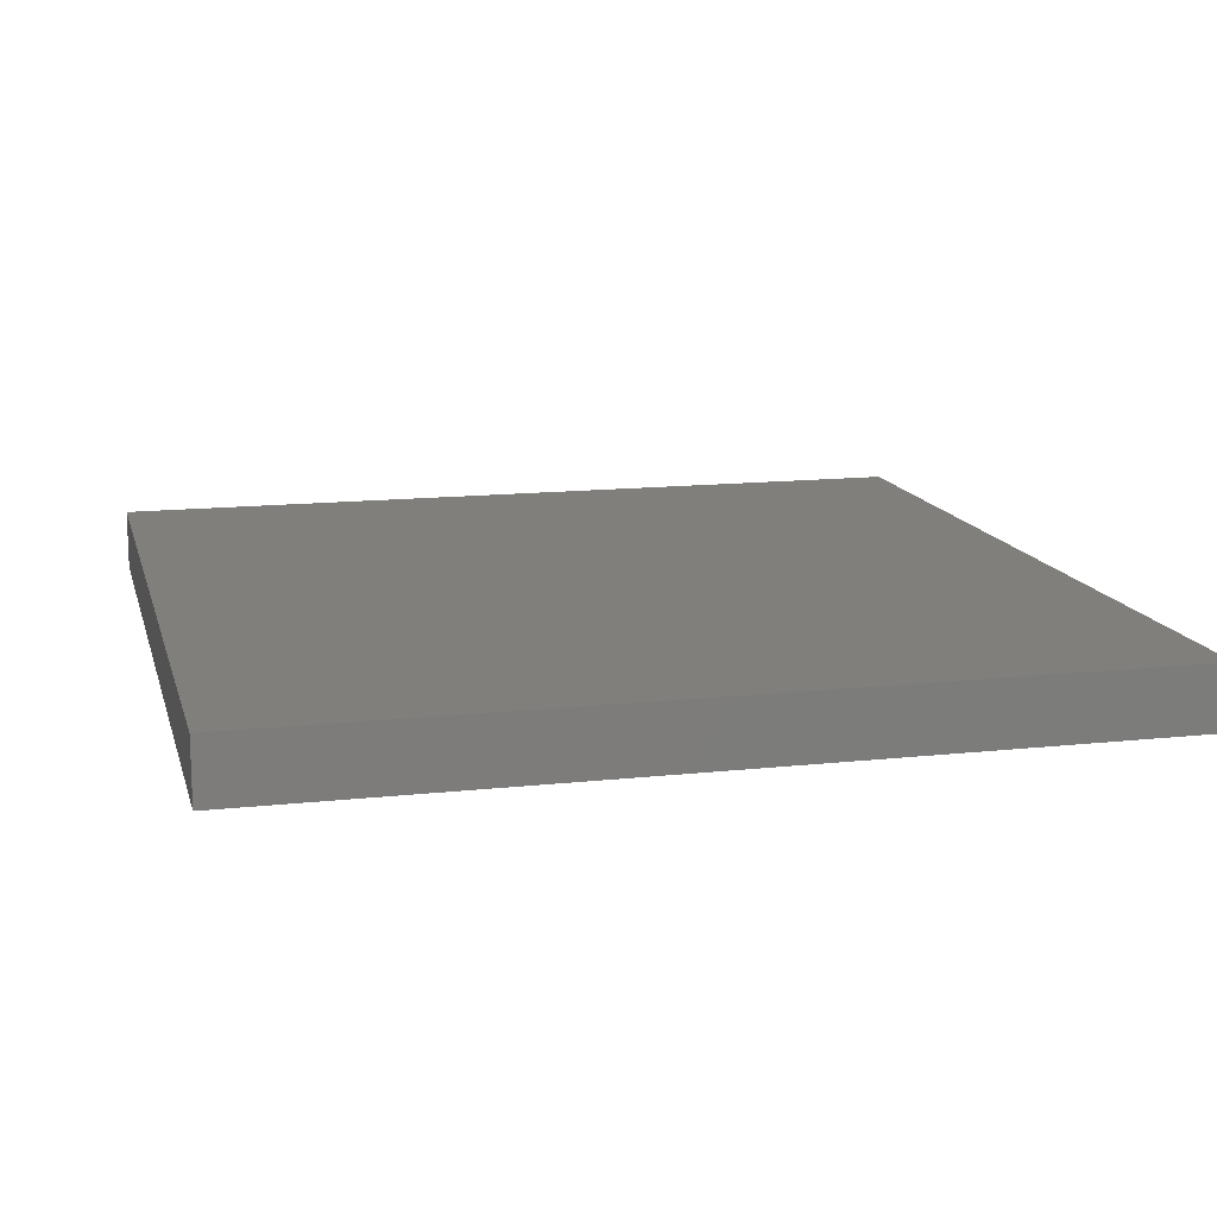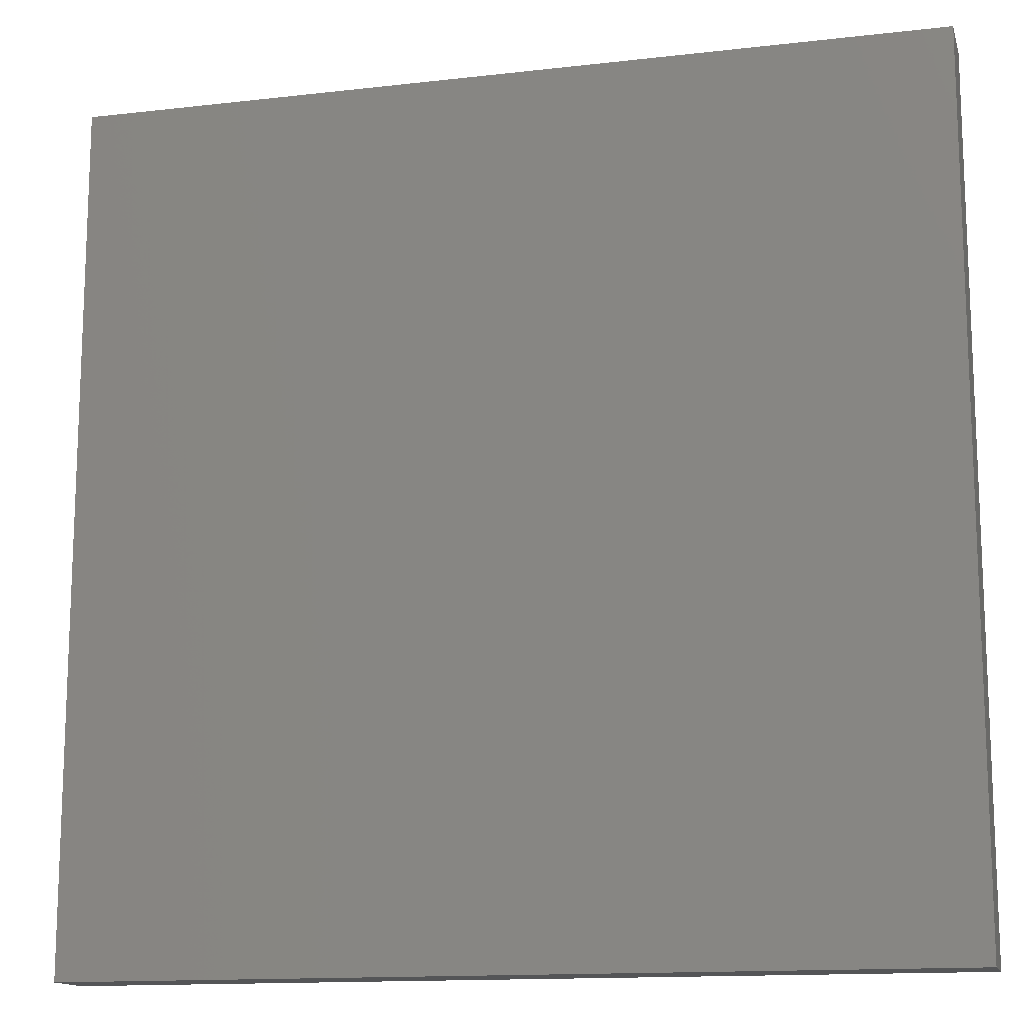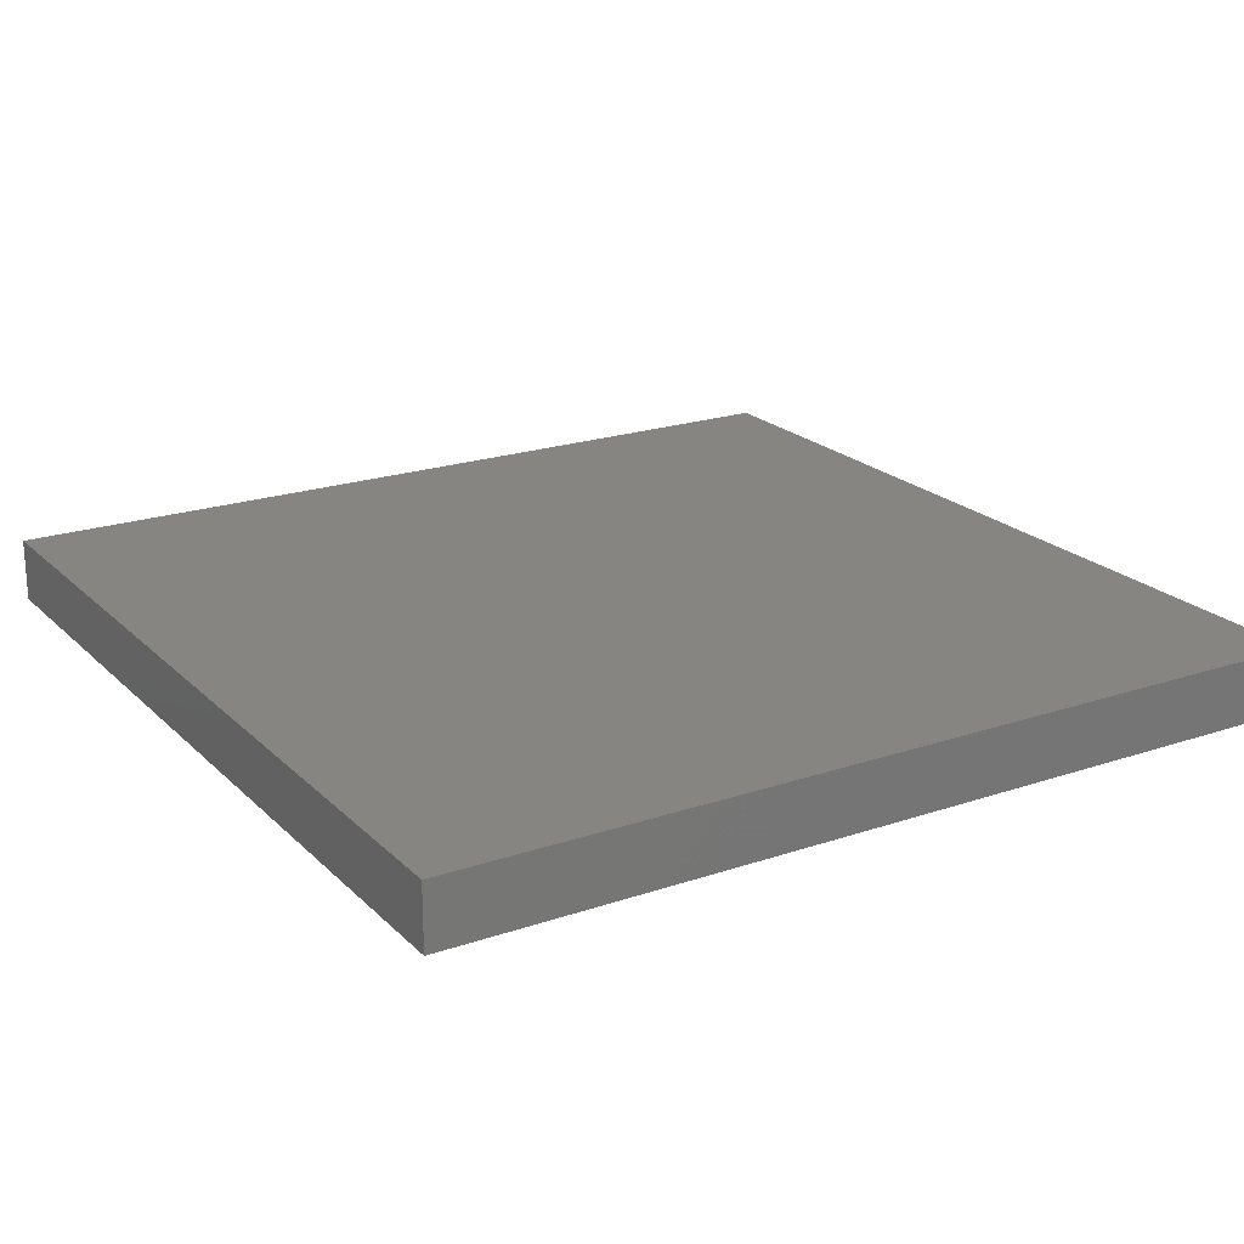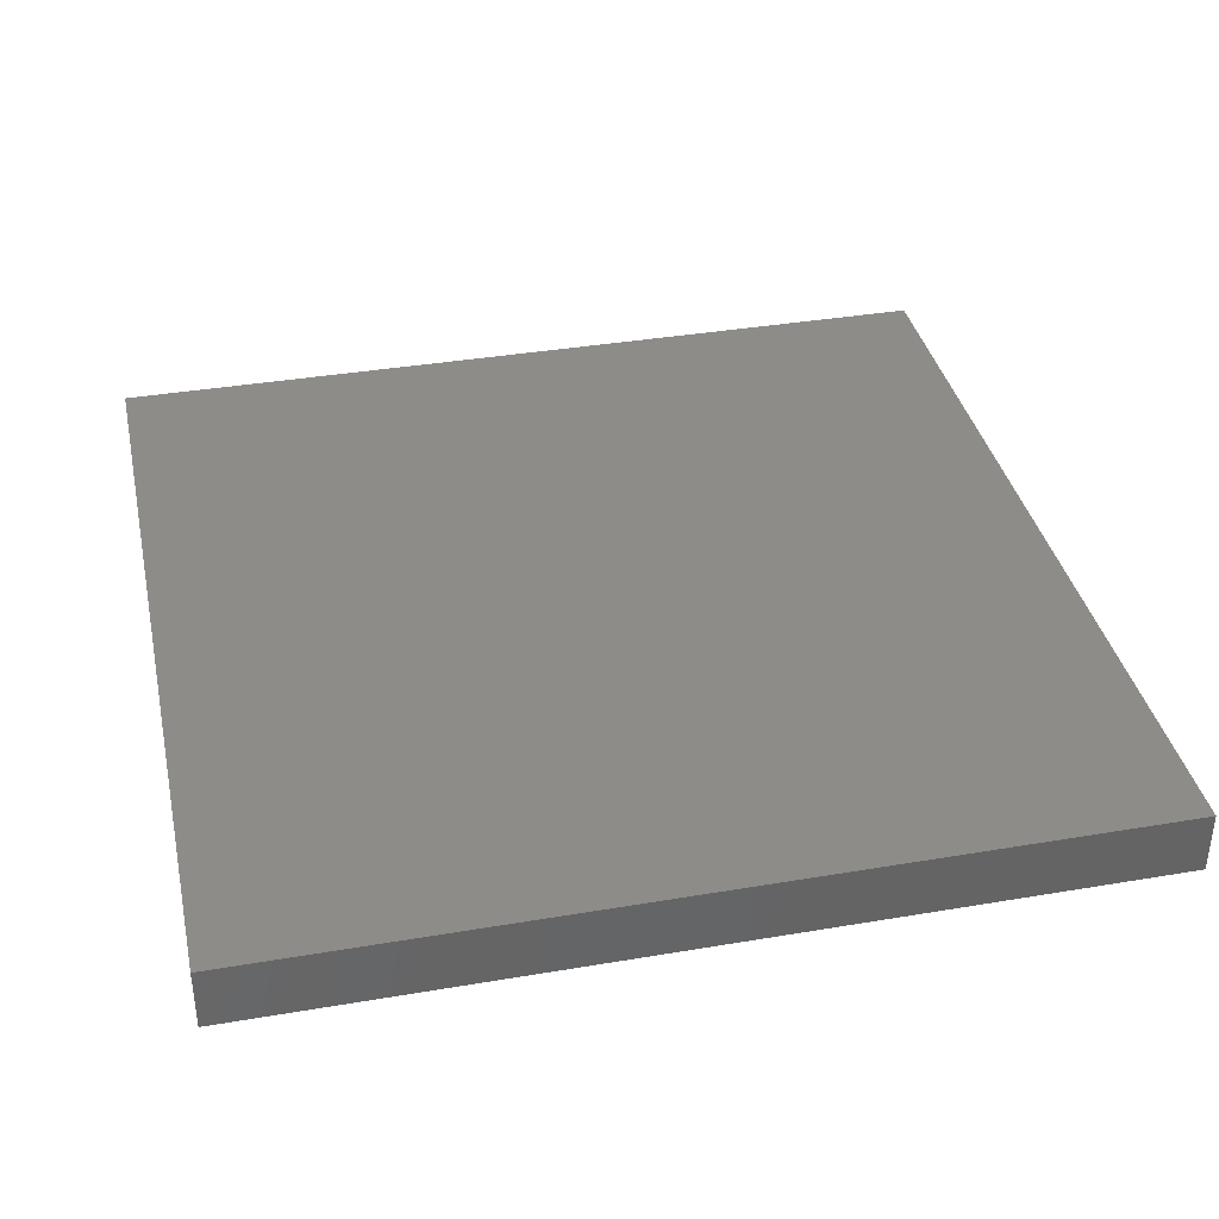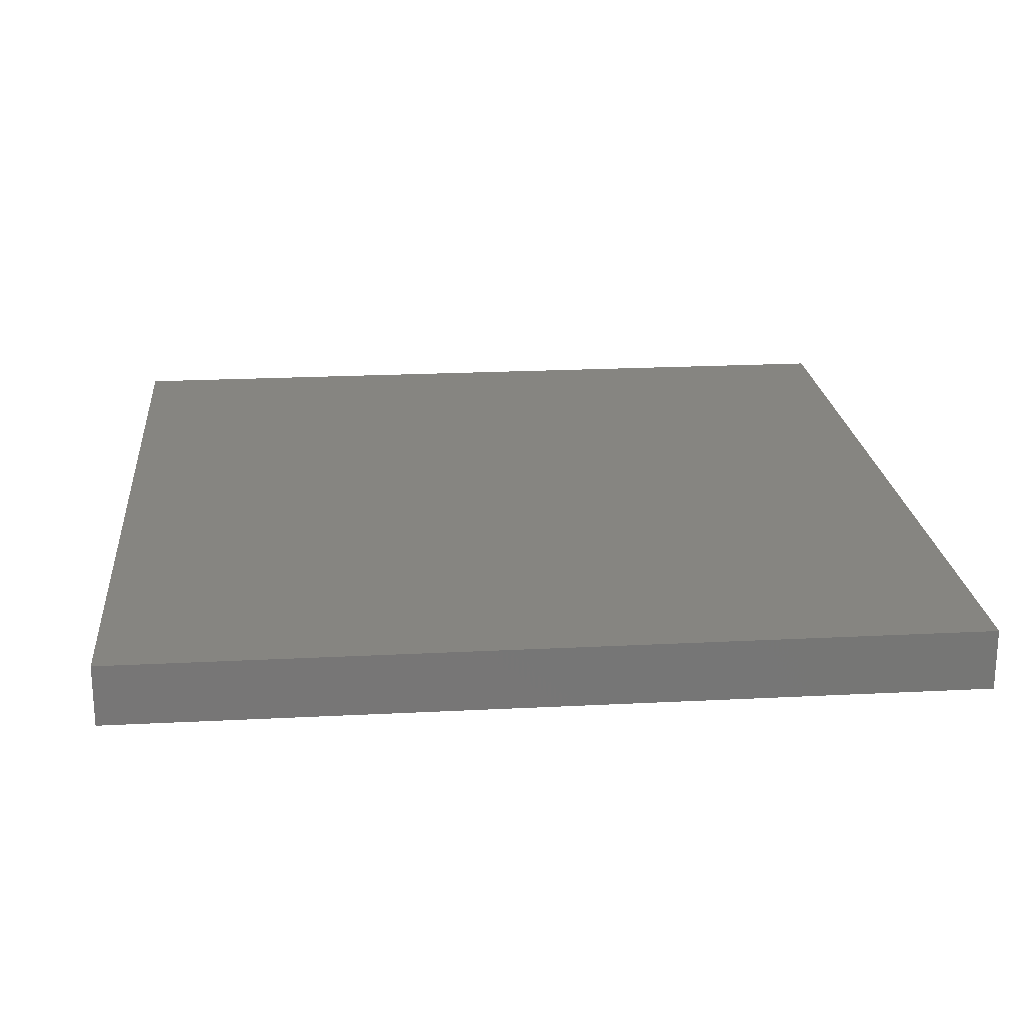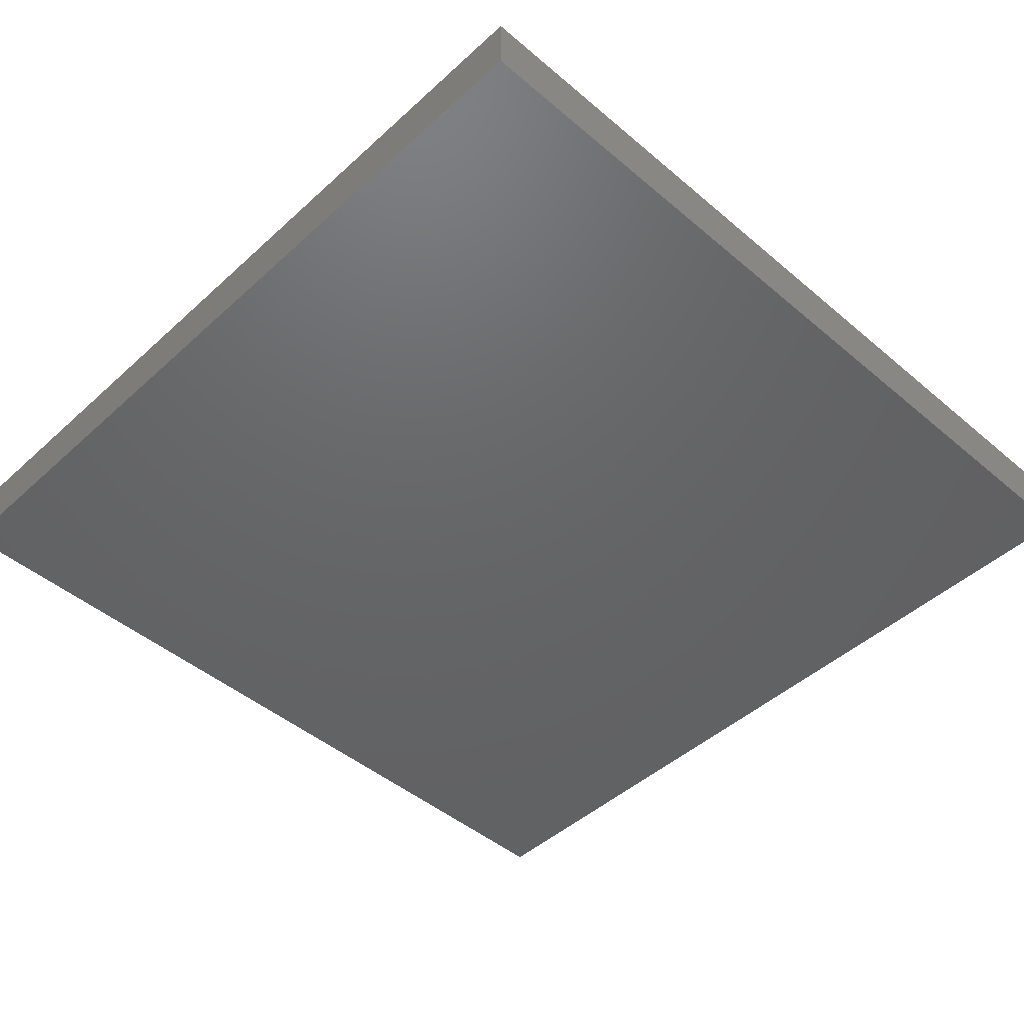
<metadata>
{"format":"stl","ext":"stl","renderer":"f3d","projection":"perspective","resolution":1024,"background":"white","views":[{"elev":13.7,"azim":-103.9,"up":"+Z"},{"elev":-14.0,"azim":-165.6,"up":"+Y"},{"elev":21.1,"azim":-121.4,"up":"+Z"},{"elev":37.2,"azim":77.7,"up":"+Z"},{"elev":21.5,"azim":-5.2,"up":"+Z"},{"elev":-46.2,"azim":136.0,"up":"+Z"}]}
</metadata>
<code>
# stl→obj: 8 verts, 12 faces
v 70 20 2
v 56 20 2
v 70 34 2
v 56 34 2
v 56 20 3
v 70 20 3
v 56 34 3
v 70 34 3
f 1 2 3
f 2 4 3
f 5 6 7
f 6 8 7
f 8 6 3
f 6 1 3
f 6 5 1
f 5 2 1
f 7 8 4
f 8 3 4
f 5 7 2
f 7 4 2

</code>
